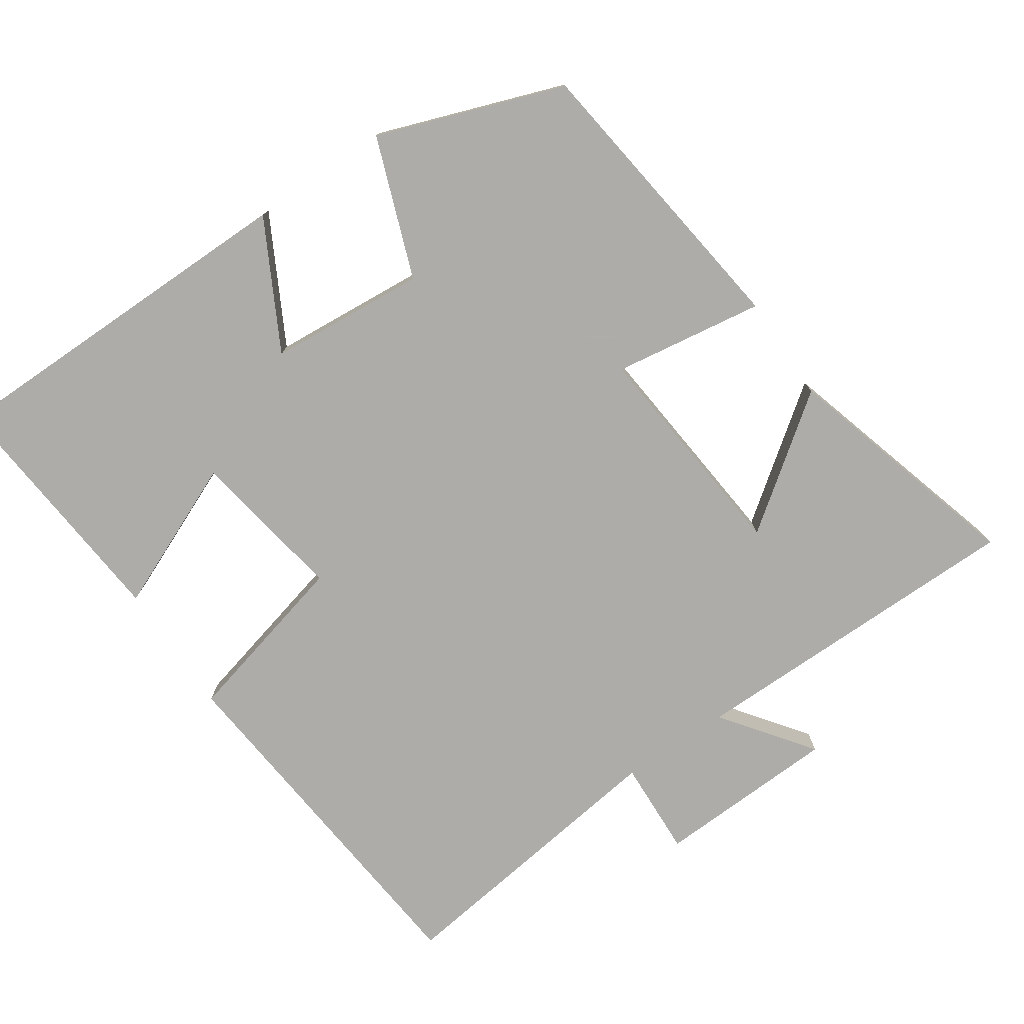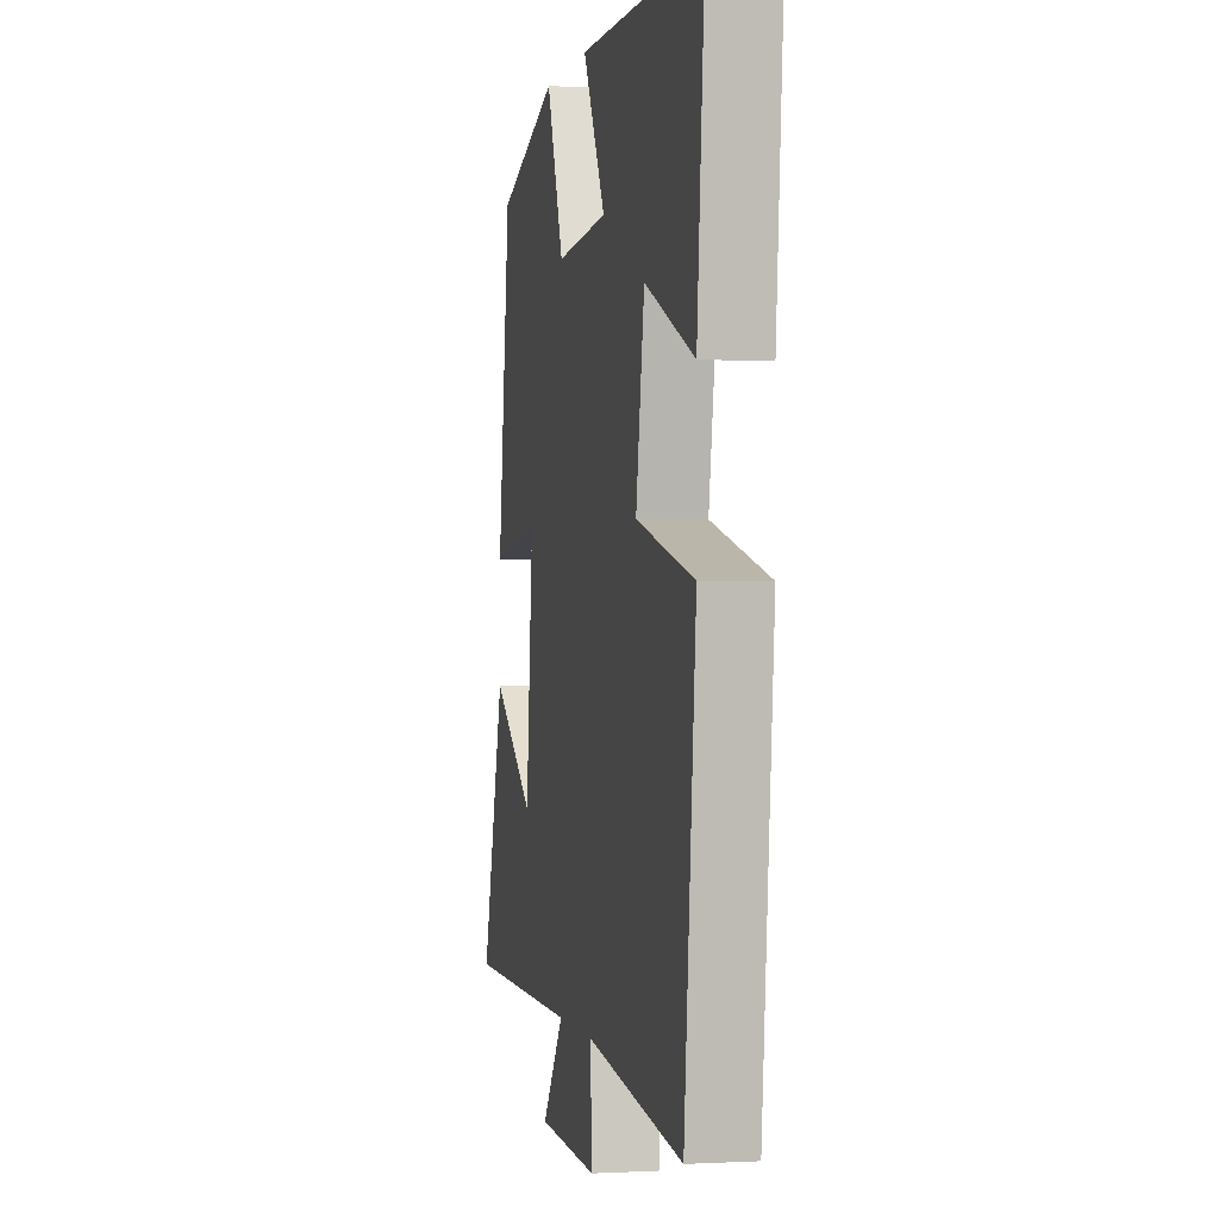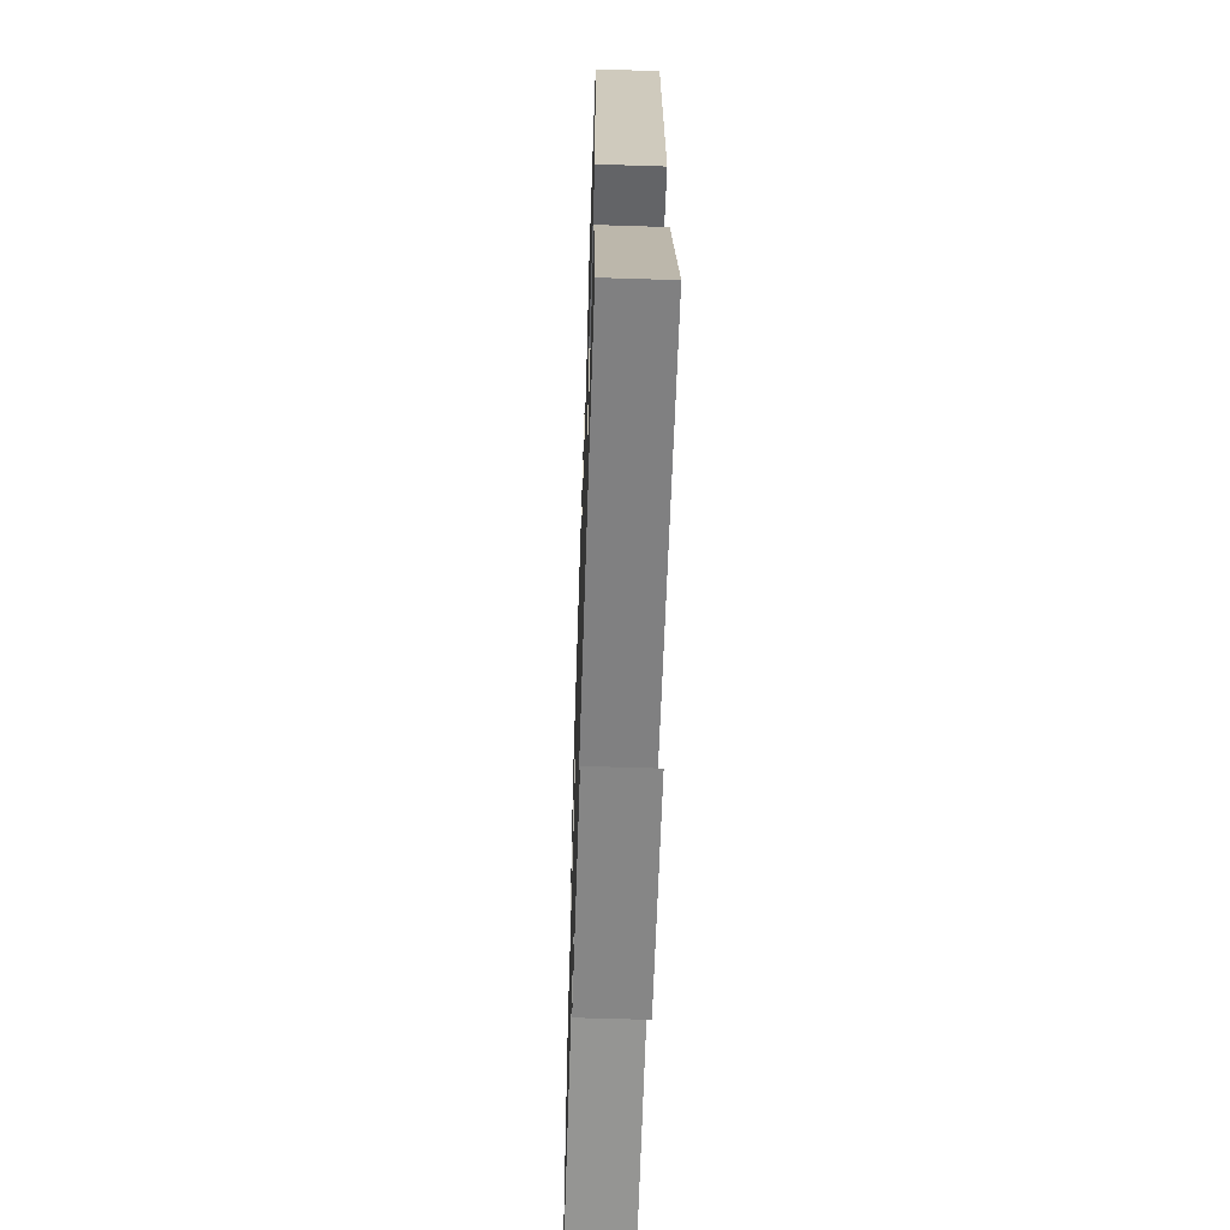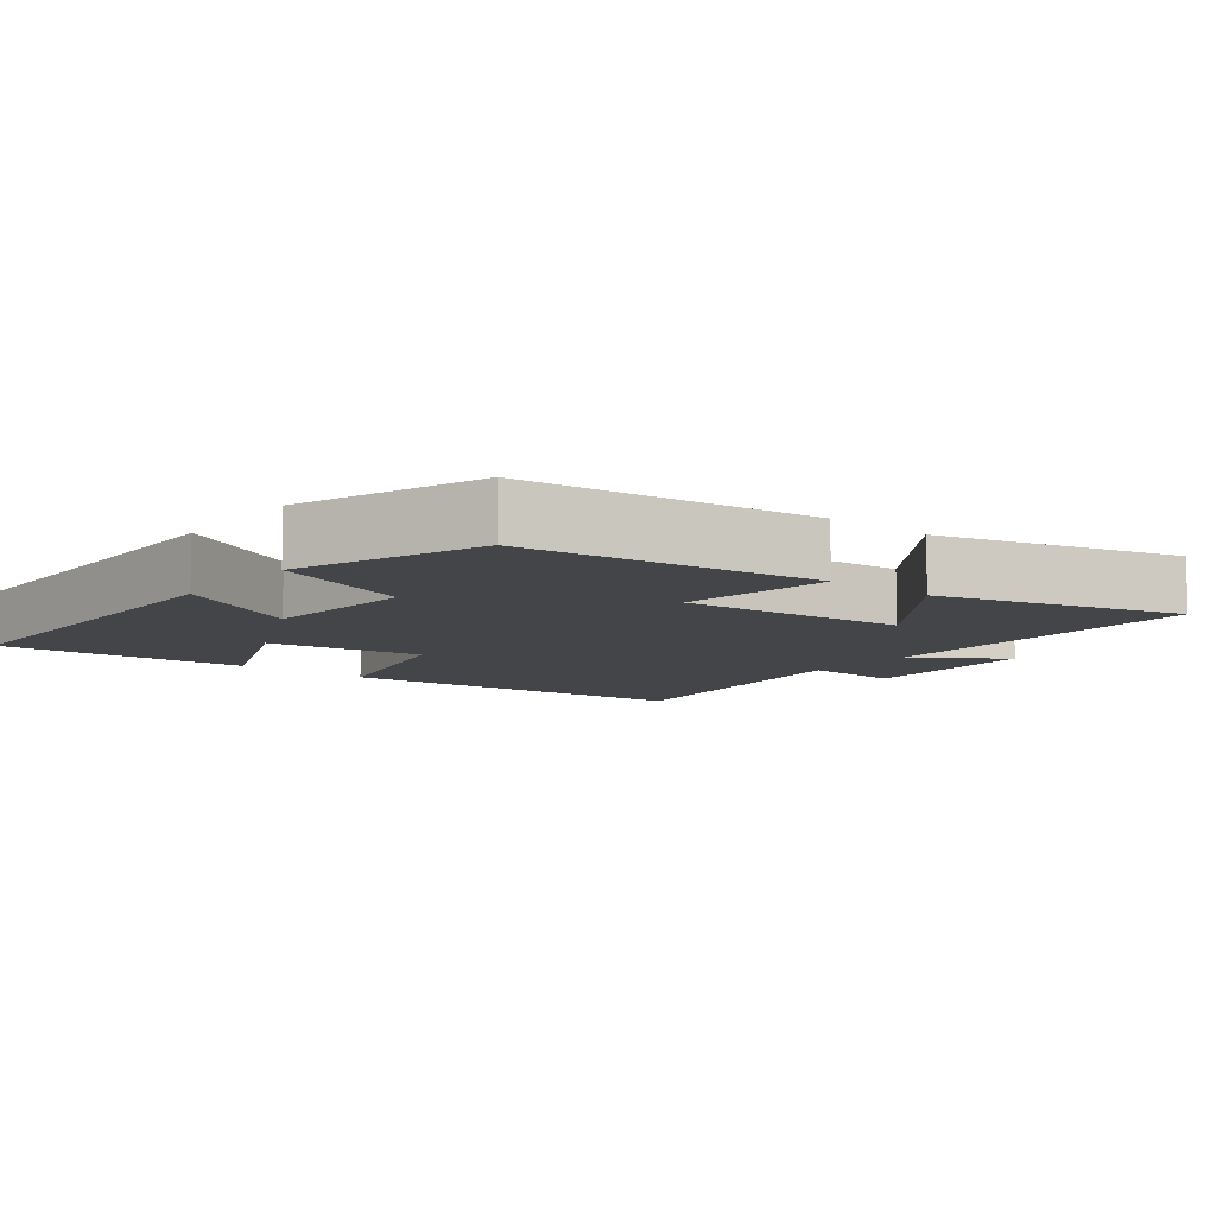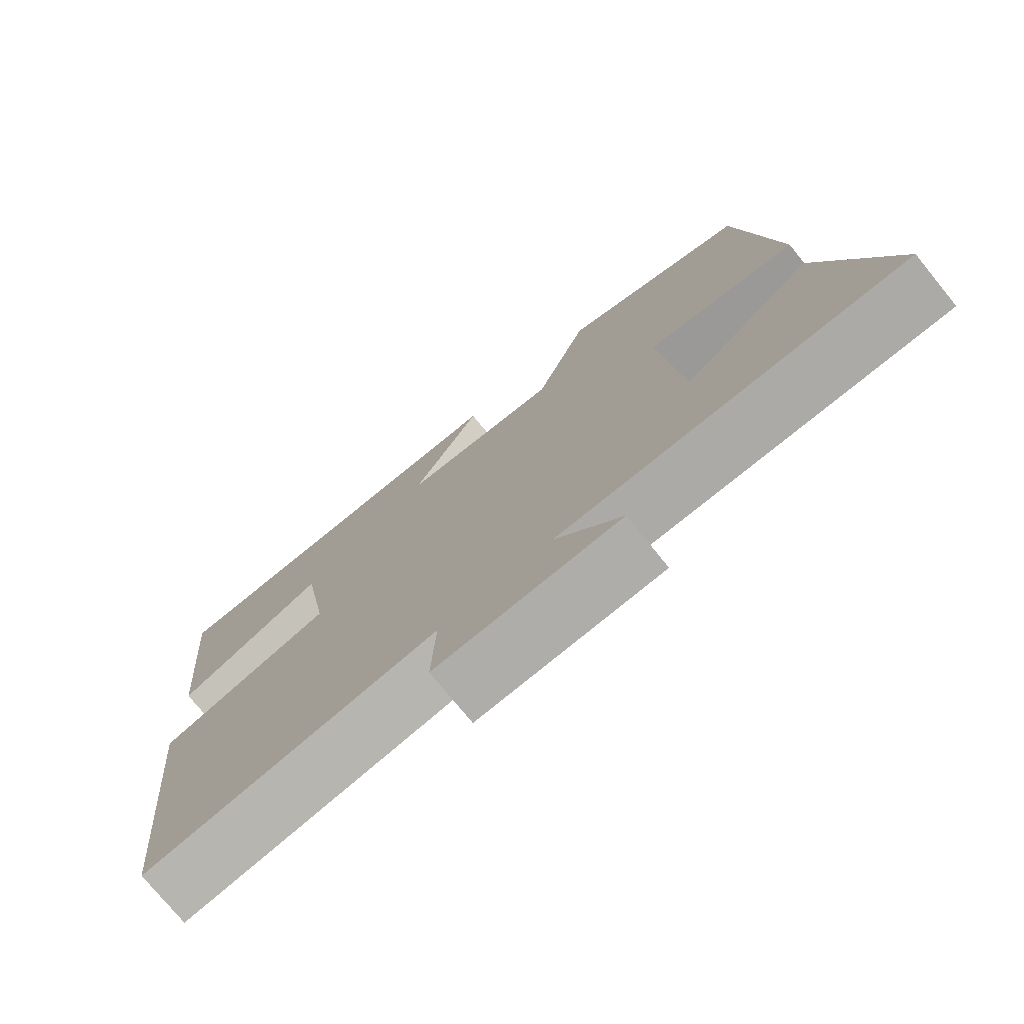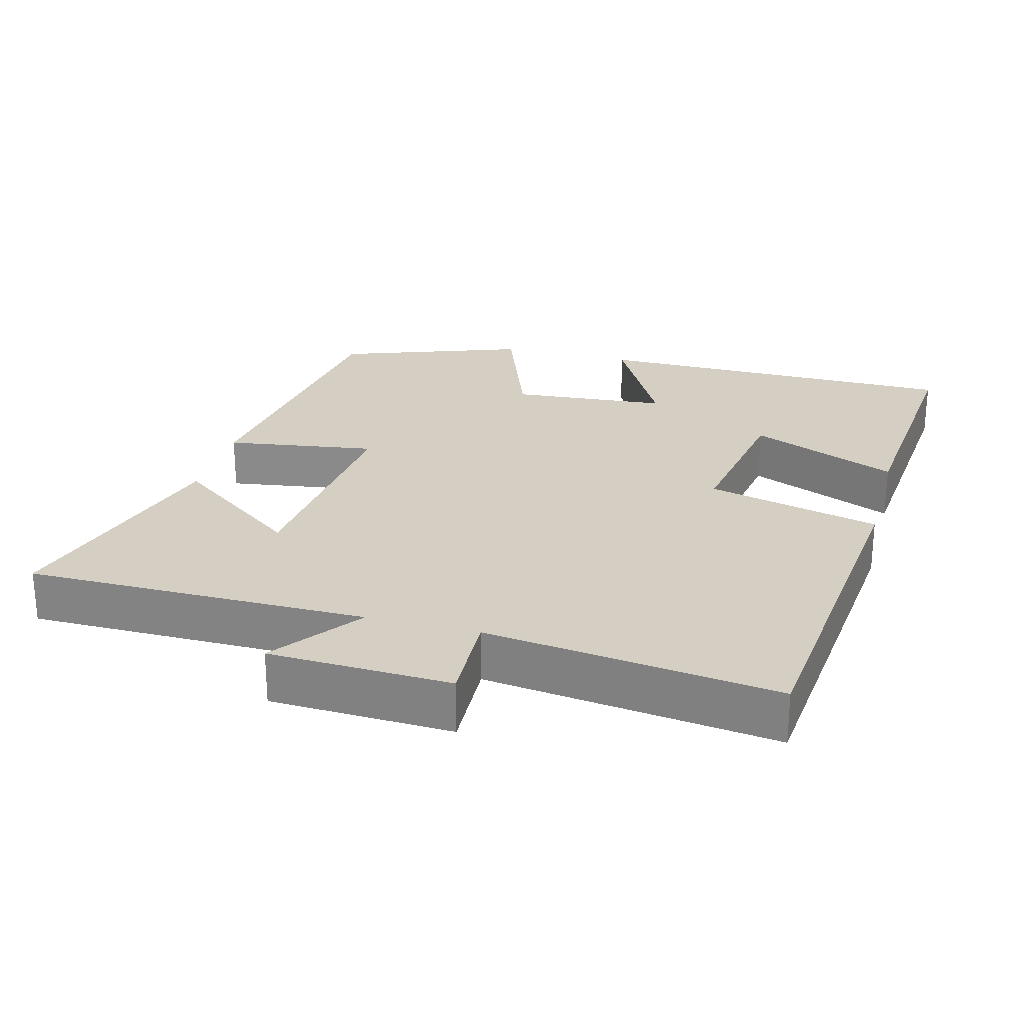
<metadata>
{"format":"obj","ext":"obj","renderer":"f3d","projection":"perspective","resolution":1024,"background":"white","views":[{"elev":-77.0,"azim":34.3,"up":"+Y"},{"elev":-0.1,"azim":-101.8,"up":"+Z"},{"elev":-59.9,"azim":88.1,"up":"+Z"},{"elev":-9.1,"azim":51.4,"up":"+Y"},{"elev":-75.7,"azim":39.2,"up":"+Z"},{"elev":25.4,"azim":-165.0,"up":"+Y"}]}
</metadata>
<code>
v -0.531 0.07 0.497
v -0.011 0.07 0.5
v -0.106 0.07 0.322
v 0.114 0.07 0.304
v 0.187 0.07 0.5
v 0.447 0.07 0.406
v 0.5 0.07 -0.007
v 0.289 0.07 0.025
v 0.319 0.07 -0.291
v 0.5 0.07 -0.157
v 0.597 0.07 -0.498
v 0.117 0.07 -0.5
v 0.209 0.07 -0.625
v -0.047 0.07 -0.635
v -0.041 0.07 -0.5
v -0.451 0.07 -0.553
v -0.5 0.07 -0.044
v -0.256 0.07 0.017
v -0.292 0.07 0.235
v -0.5 0.07 0.146
v -0.531 0 0.497
v -0.011 0 0.5
v -0.106 0 0.322
v 0.114 0 0.304
v 0.187 0 0.5
v 0.447 0 0.406
v 0.5 0 -0.007
v 0.289 0 0.025
v 0.319 0 -0.291
v 0.5 0 -0.157
v 0.597 0 -0.498
v 0.117 0 -0.5
v 0.209 0 -0.625
v -0.047 0 -0.635
v -0.041 0 -0.5
v -0.451 0 -0.553
v -0.5 0 -0.044
v -0.256 0 0.017
v -0.292 0 0.235
v -0.5 0 0.146
f 1 2 3
f 20 1 3
f 19 20 3
f 18 19 3 4
f 15 16 17 18
f 15 18 4
f 12 13 14 15
f 9 10 11 12
f 15 4 5
f 12 15 5
f 9 12 5
f 8 9 5
f 5 6 7 8
f 23 22 21
f 23 21 40
f 23 40 39
f 24 23 39 38
f 38 37 36 35
f 24 38 35
f 35 34 33 32
f 32 31 30 29
f 25 24 35
f 25 35 32
f 25 32 29
f 25 29 28
f 28 27 26 25
f 1 21 22 2
f 2 22 23 3
f 3 23 24 4
f 4 24 25 5
f 5 25 26 6
f 6 26 27 7
f 7 27 28 8
f 8 28 29 9
f 9 29 30 10
f 10 30 31 11
f 11 31 32 12
f 12 32 33 13
f 13 33 34 14
f 14 34 35 15
f 15 35 36 16
f 16 36 37 17
f 17 37 38 18
f 18 38 39 19
f 19 39 40 20
f 20 40 21 1

</code>
